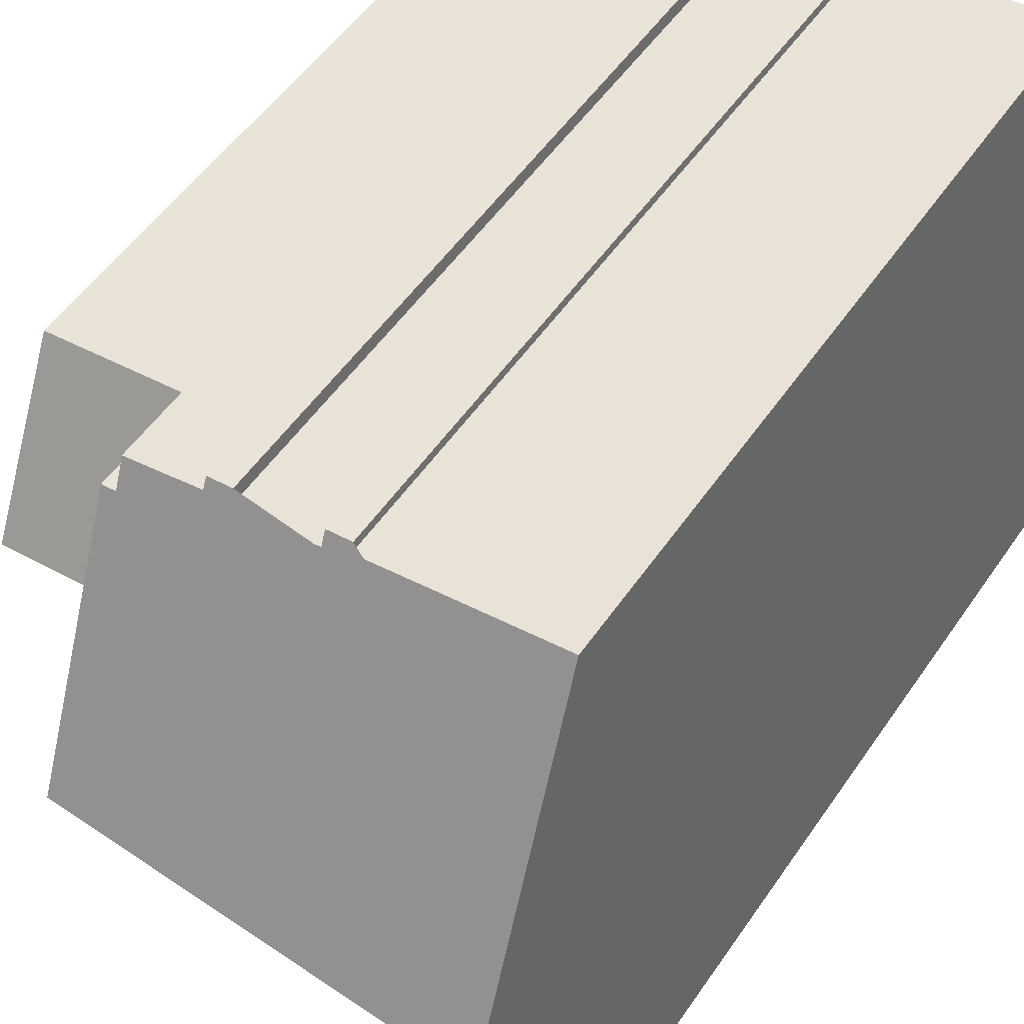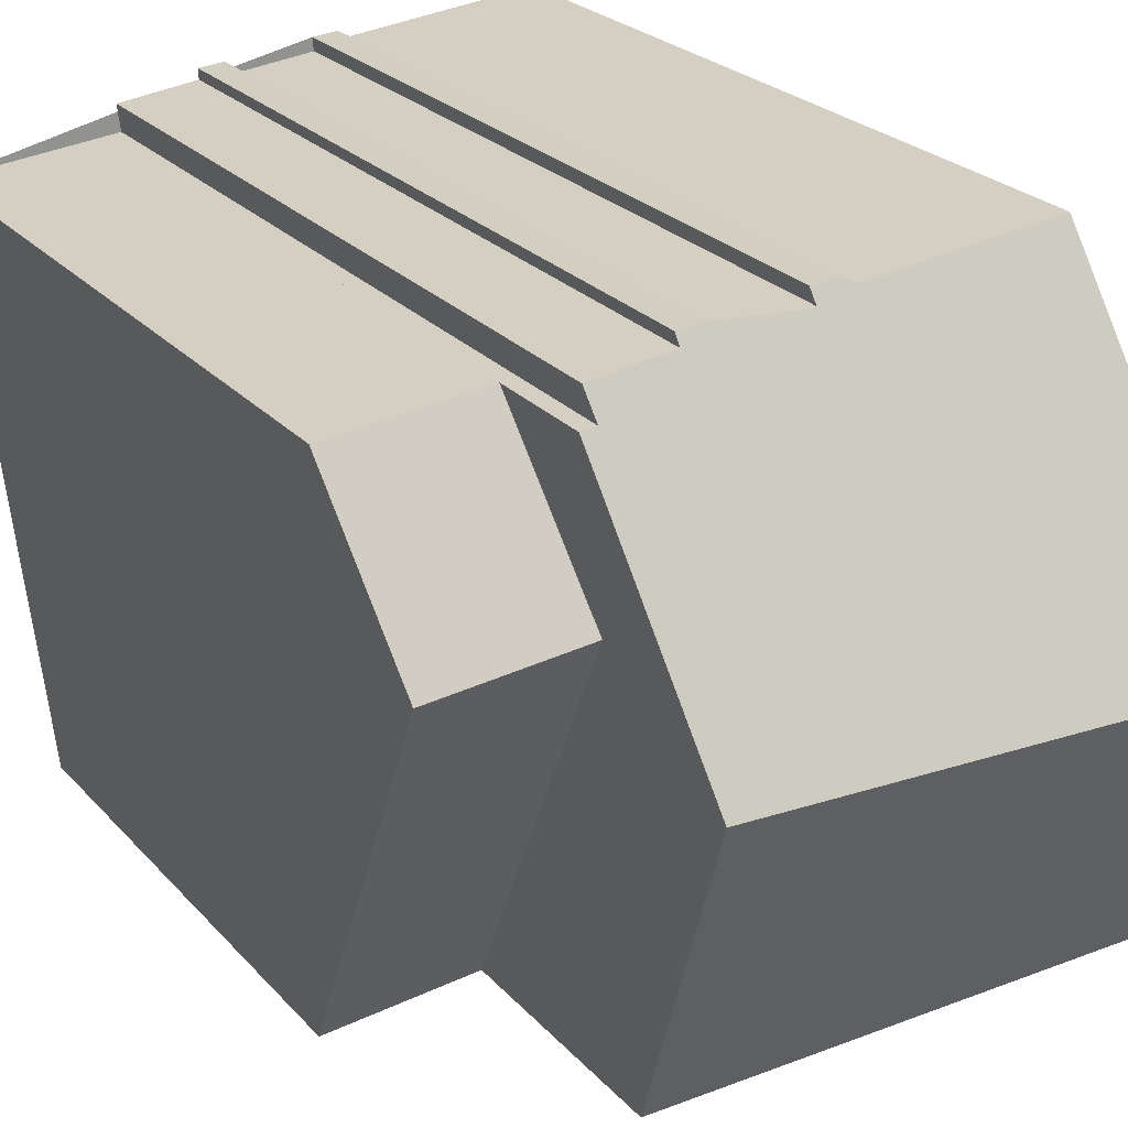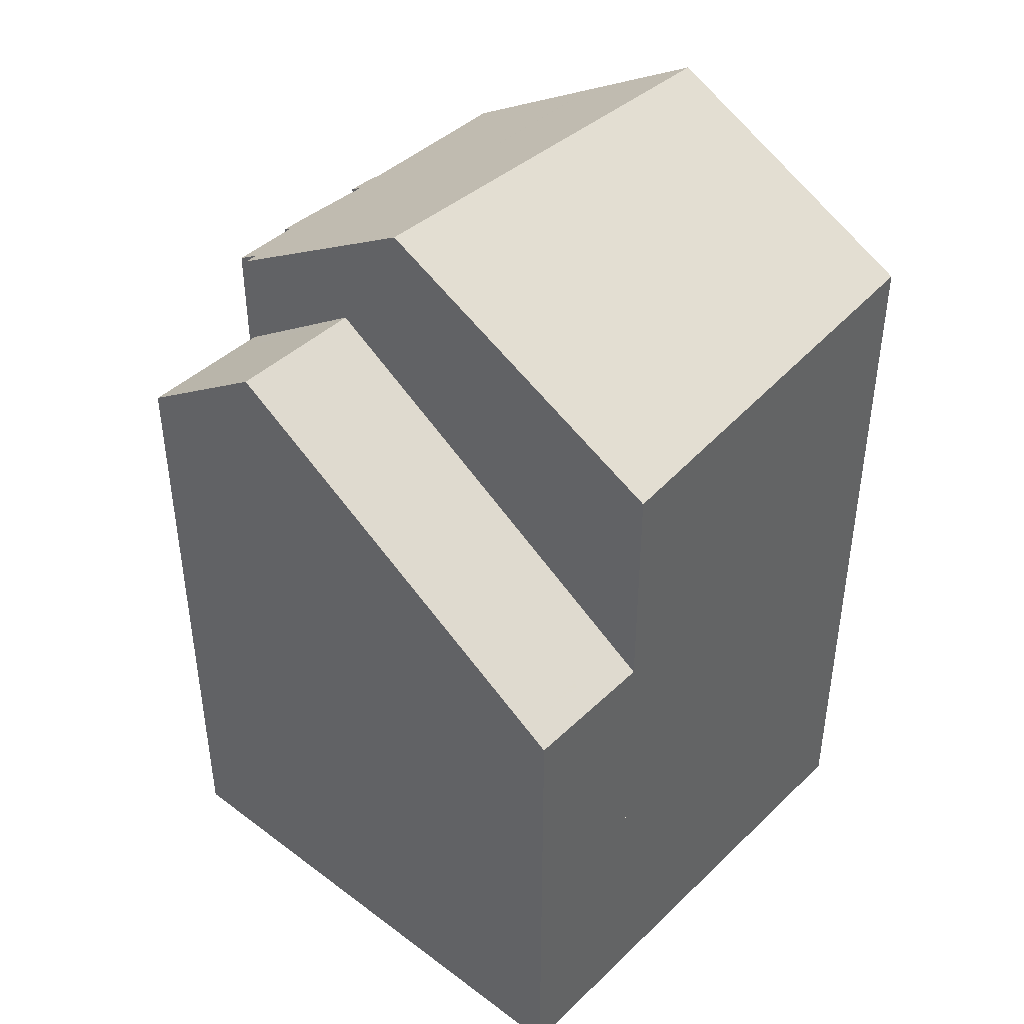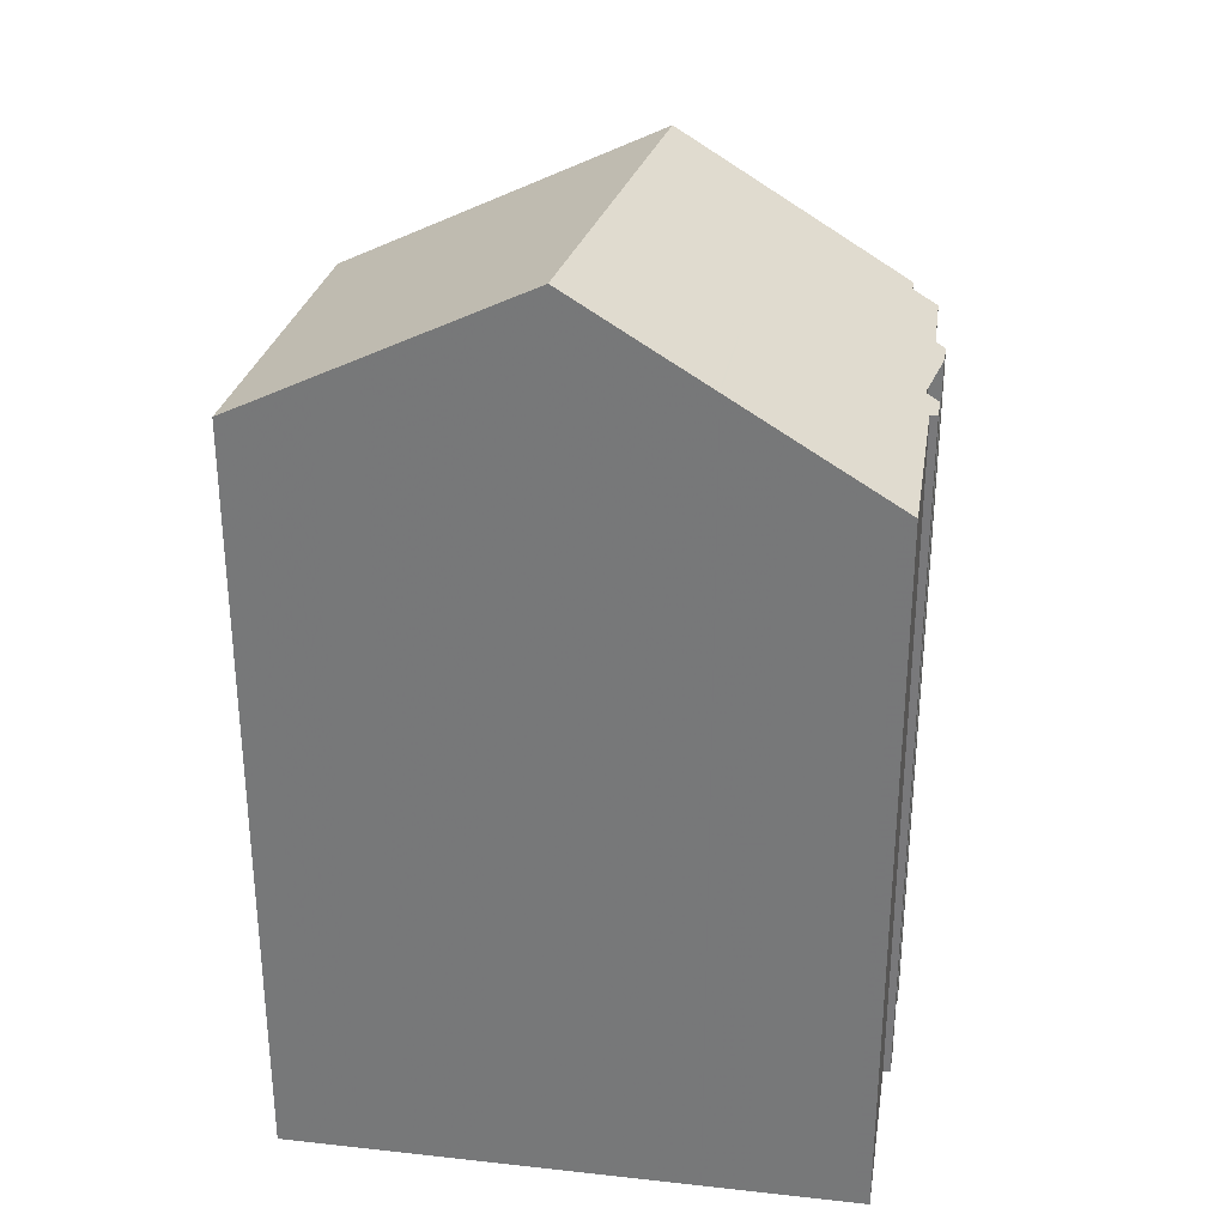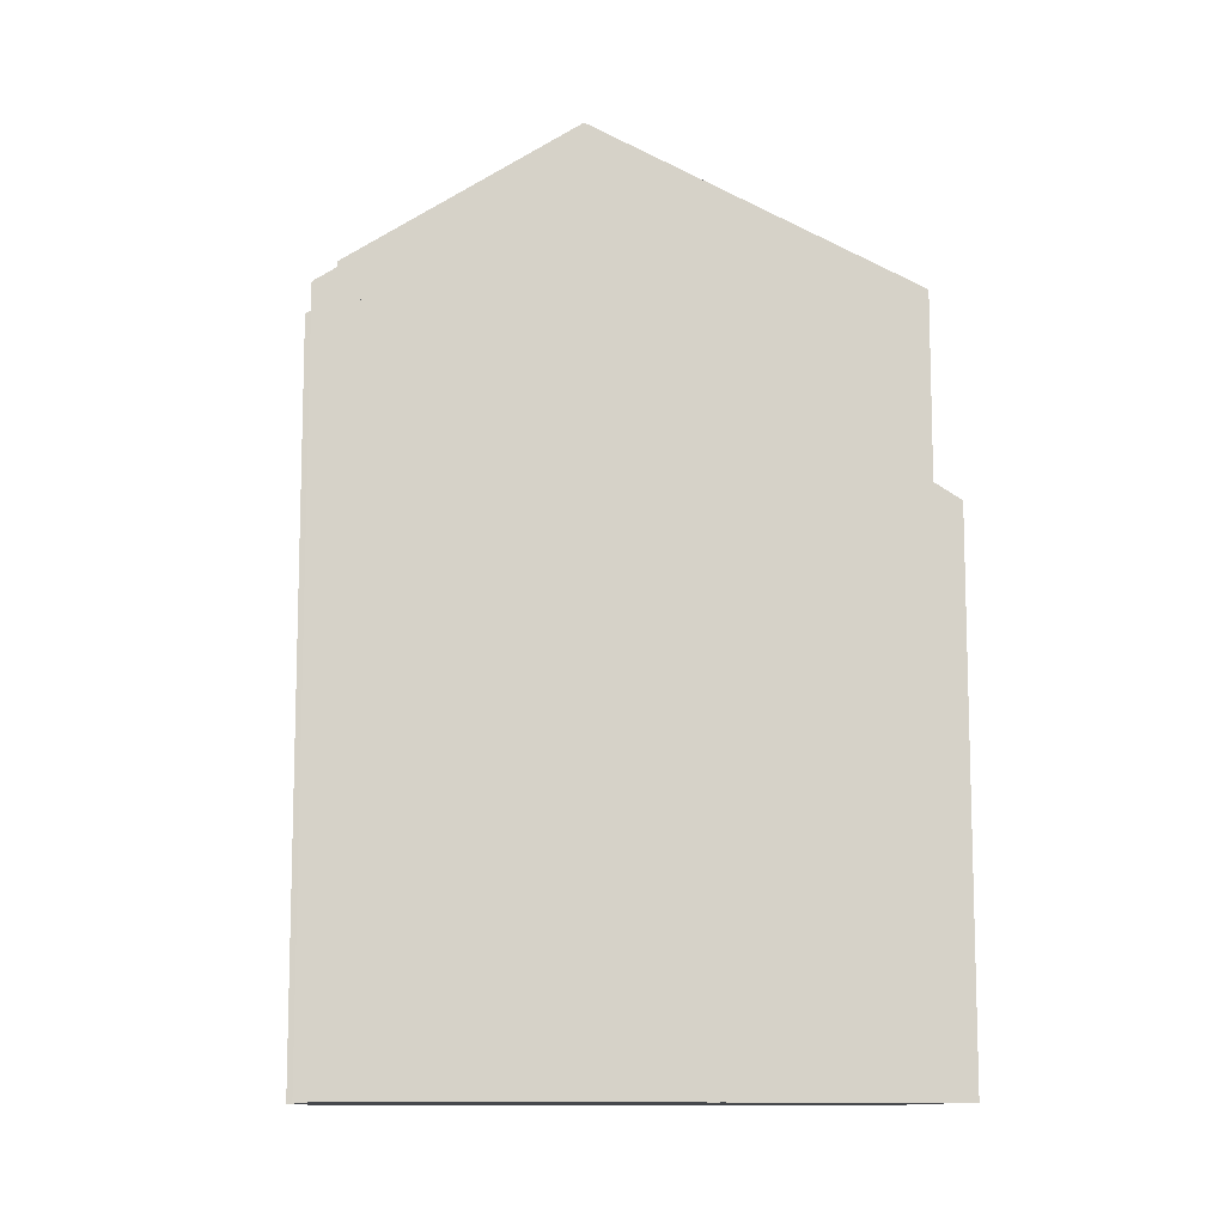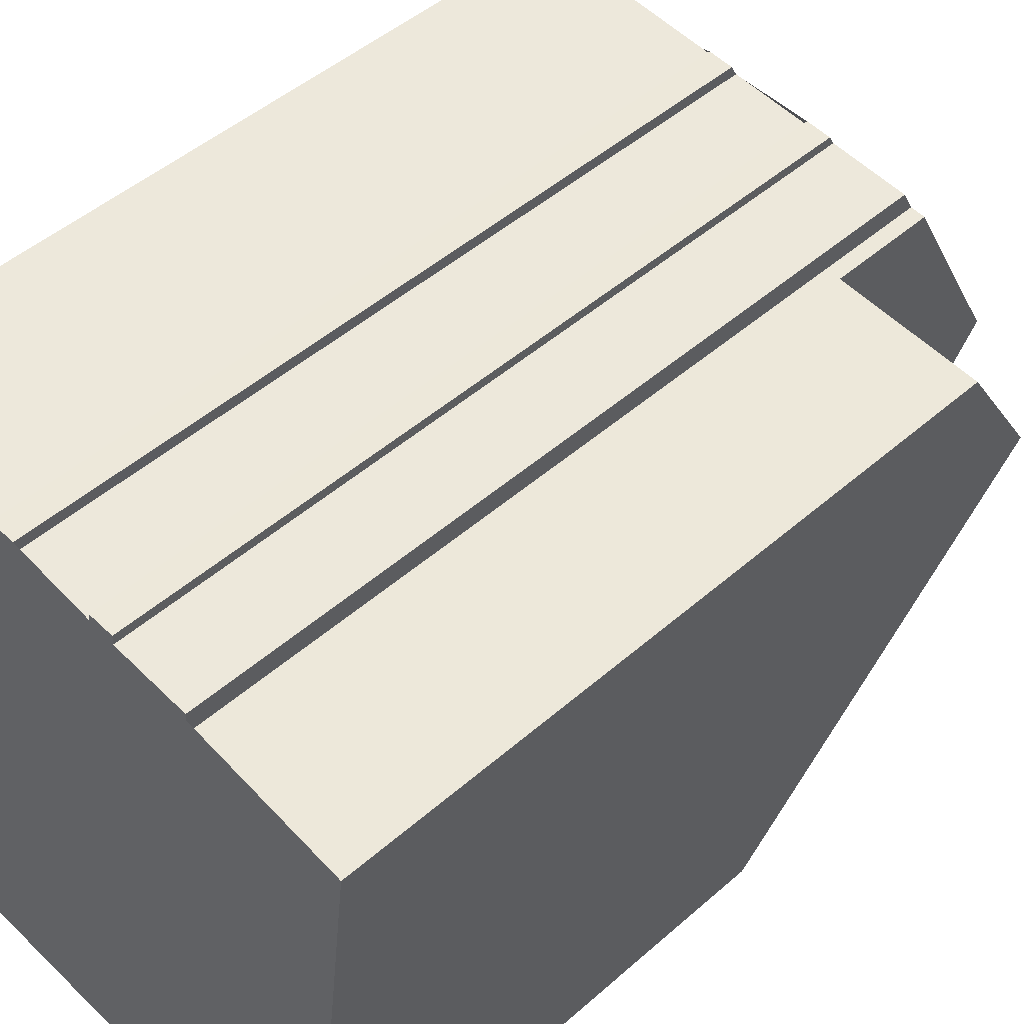
<metadata>
{"format":"obj","ext":"obj","renderer":"f3d","projection":"perspective","resolution":1024,"background":"white","views":[{"elev":52.6,"azim":33.5,"up":"+Y"},{"elev":23.9,"azim":-30.3,"up":"+Y"},{"elev":43.0,"azim":-41.8,"up":"+Z"},{"elev":31.3,"azim":105.5,"up":"+Z"},{"elev":-11.1,"azim":-86.3,"up":"+Z"},{"elev":47.1,"azim":-134.9,"up":"+Y"}]}
</metadata>
<code>
v -1385 -1016 10.09
v -1391 -1009 9.592
v -1390 -1009 9.572
v -1390 -1009 9.495
v -1390 -1009 9.495
v -1390 -1009 9.592
v -1388 -1009 9.577
v -1388 -1009 9.48
v -1388 -1009 9.48
v -1388 -1009 9.538
v -1386 -1009 9.509
v -1391 -1010 9.786
v -1392 -1017 6.527
v -1393 -1010 8.464
v -1385 -1012 11.85
v -1385 -1013 11.43
v -1385 -1015 10.73
v -1385 -1014 10.88
v -1385 -1012 11.85
v -1390 -1017 9.555
v -1391 -1013 11.58
v -1391 -1010 9.788
v -1390 -1017 6.538
v -1392 -1017 6.529
v -1391 -1017 6.535
v -1391 -1011 10.4
v -1390 -1017 6.538
v -1386 -1010 10.38
v -1393 -1012 9.803
v -1391 -1012 9.803
v -1390 -1013 11.13
v -1391 -1012 9.803
v -1391 -1012 9.803
v -1393 -1012 9.803
v -1392 -1012 9.803
v -1391 -1010 8.462
v -1390 -1014 10.72
v -1391 -1013 10.74
v -1391 -1011 10.76
v -1386 -1011 10.78
v -1386 -1011 10.78
v -1390 -1014 10.93
v -1391 -1013 10.91
v -1391 -1011 10.86
v -1386 -1009 9.626
v -1391 -1009 9.685
v -1391 -1013 11.58
v -1391 -1013 11.58
v -1390 -1013 11.13
v -1390 -1014 10.93
v -1390 -1014 10.72
v -1390 -1017 9.555
v -1391 -1011 10.86
v -1391 -1011 10.4
v -1391 -1011 10.76
v -1391 -1012 9.803
v -1391 -1010 9.788
v -1391 -1010 8.462
v -1392 -1012 9.803
v -1392 -1010 8.464
v -1386 -1009 9.513
v -1386 -1009 9.629
v -1386 -1012 11.83
v -1386 -1012 11.83
v -1386 -1013 11.42
v -1385 -1014 10.88
v -1385 -1015 10.73
v -1385 -1016 10.05
v -1386 -1011 10.79
v -1386 -1010 10.38
v -1386 -1011 10.77
v -1390 -1016 9.738
v -1390 -1016 6.775
v -1391 -1016 6.772
v -1390 -1016 6.775
v -1392 -1016 6.764
v -1392 -1016 6.766
v -1390 -1016 9.738
v -1385 -1016 10.27
v -1385 -1016 10.24
v -1391 -1016 6.77
v -1391 -1017 6.533
v -1392 -1012 9.803
v -1392 -1012 9.803
v -1392 -1010 8.463
v -1391 -1012 9.803
v -1391 -1010 8.462
v -1385 -1015 10.61
v -1385 -1015 10.58
v -1390 -1016 10.09
v -1390 -1016 7.239
v -1390 -1016 10.09
v -1391 -1016 7.238
v -1390 -1016 7.239
v -1392 -1016 7.234
v -1392 -1016 7.235
v -1391 -1016 7.237
v -1388 -1009 9.649
v -1388 -1009 9.533
v -1387 -1012 11.75
v -1387 -1013 11.32
v -1387 -1012 11.75
v -1387 -1014 10.9
v -1387 -1015 10.41
v -1387 -1015 10.73
v -1388 -1011 10.81
v -1388 -1011 10.77
v -1388 -1010 10.39
v -1387 -1016 9.883
v -1387 -1016 10.07
v -1387 -1016 10.01
v -1390 -1016 9.693
v -1390 -1016 9.693
v -1390 -1016 6.717
v -1391 -1016 6.716
v -1390 -1016 6.717
v -1392 -1017 6.713
v -1392 -1016 6.714
v -1391 -1016 6.715
v -1385 -1016 10.21
v -1385 -1016 10.18
v -1385 -1016 10.05
v -1385 -1016 10.09
v -1385 -1016 -1.776e-15
v -1385 -1016 1.776e-15
v -1390 -1009 9.572
v -1391 -1009 9.592
v -1391 -1009 0
v -1390 -1009 0
v -1390 -1009 9.495
v -1390 -1009 9.572
v -1390 -1009 0
v -1390 -1009 0
v -1390 -1009 9.495
v -1390 -1009 9.495
v -1390 -1009 0
v -1390 -1009 0
v -1390 -1009 9.592
v -1390 -1009 9.495
v -1390 -1009 0
v -1390 -1009 0
v -1388 -1009 9.577
v -1390 -1009 9.592
v -1390 -1009 0
v -1388 -1009 0
v -1388 -1009 9.48
v -1388 -1009 9.577
v -1388 -1009 0
v -1388 -1009 0
v -1388 -1009 9.48
v -1388 -1009 9.48
v -1388 -1009 0
v -1388 -1009 0
v -1388 -1009 9.538
v -1388 -1009 9.48
v -1388 -1009 0
v -1388 -1009 1.776e-15
v -1388 -1009 9.533
v -1388 -1009 9.538
v -1388 -1009 1.776e-15
v -1388 -1009 0
v -1386 -1009 9.626
v -1386 -1009 9.509
v -1386 -1009 1.776e-15
v -1386 -1009 0
v -1391 -1009 9.685
v -1391 -1010 9.786
v -1391 -1010 0
v -1391 -1009 0
v -1392 -1017 6.713
v -1392 -1017 6.527
v -1392 -1017 0
v -1392 -1017 0
v -1392 -1010 8.464
v -1393 -1010 8.464
v -1393 -1010 0
v -1392 -1010 0
v -1385 -1013 11.43
v -1385 -1012 11.85
v -1385 -1012 1.776e-15
v -1385 -1013 0
v -1385 -1014 10.88
v -1385 -1013 11.43
v -1385 -1013 0
v -1385 -1014 1.776e-15
v -1385 -1015 10.61
v -1385 -1015 10.73
v -1385 -1015 0
v -1385 -1015 0
v -1385 -1015 10.73
v -1385 -1014 10.88
v -1385 -1014 1.776e-15
v -1385 -1015 0
v -1391 -1017 6.535
v -1390 -1017 6.538
v -1390 -1017 0
v -1391 -1017 8.882e-16
v -1392 -1017 6.527
v -1392 -1017 6.529
v -1392 -1017 8.882e-16
v -1392 -1017 0
v -1391 -1017 6.533
v -1391 -1017 6.535
v -1391 -1017 8.882e-16
v -1391 -1017 0
v -1386 -1011 10.78
v -1386 -1010 10.38
v -1386 -1010 1.776e-15
v -1386 -1011 0
v -1393 -1010 8.464
v -1393 -1012 9.803
v -1393 -1012 0
v -1393 -1010 0
v -1386 -1011 10.78
v -1386 -1011 10.78
v -1386 -1011 0
v -1386 -1011 0
v -1385 -1012 11.85
v -1386 -1011 10.78
v -1386 -1011 0
v -1385 -1012 1.776e-15
v -1386 -1010 10.38
v -1386 -1009 9.626
v -1386 -1009 0
v -1386 -1010 1.776e-15
v -1391 -1009 9.592
v -1391 -1009 9.685
v -1391 -1009 0
v -1391 -1009 0
v -1391 -1010 9.786
v -1391 -1010 9.788
v -1391 -1010 0
v -1391 -1010 0
v -1392 -1010 8.463
v -1392 -1010 8.464
v -1392 -1010 0
v -1392 -1010 0
v -1386 -1009 9.509
v -1386 -1009 9.513
v -1386 -1009 0
v -1386 -1009 1.776e-15
v -1387 -1016 9.883
v -1385 -1016 10.05
v -1385 -1016 1.776e-15
v -1387 -1016 1.776e-15
v -1392 -1016 7.234
v -1392 -1016 6.764
v -1392 -1016 0
v -1392 -1016 -8.882e-16
v -1385 -1016 10.21
v -1385 -1016 10.27
v -1385 -1016 0
v -1385 -1016 0
v -1392 -1017 6.529
v -1391 -1017 6.533
v -1391 -1017 0
v -1392 -1017 8.882e-16
v -1391 -1010 8.462
v -1392 -1010 8.463
v -1392 -1010 0
v -1391 -1010 0
v -1391 -1010 8.462
v -1391 -1010 8.462
v -1391 -1010 0
v -1391 -1010 0
v -1385 -1016 10.27
v -1385 -1015 10.61
v -1385 -1015 0
v -1385 -1016 0
v -1393 -1012 9.803
v -1392 -1016 7.234
v -1392 -1016 -8.882e-16
v -1393 -1012 0
v -1386 -1009 9.513
v -1388 -1009 9.533
v -1388 -1009 0
v -1386 -1009 0
v -1390 -1017 9.555
v -1387 -1016 9.883
v -1387 -1016 1.776e-15
v -1390 -1017 0
v -1392 -1016 6.764
v -1392 -1017 6.713
v -1392 -1017 0
v -1392 -1016 0
v -1385 -1016 10.09
v -1385 -1016 10.21
v -1385 -1016 0
v -1385 -1016 -1.776e-15
v -1391 -1009 0
v -1390 -1009 0
v -1390 -1009 0
v -1390 -1009 0
v -1390 -1009 0
v -1388 -1009 0
v -1388 -1009 0
v -1388 -1009 0
v -1388 -1009 0
v -1386 -1009 0
v -1385 -1016 0
v -1392 -1017 0
v -1393 -1010 0
v -1391 -1010 0
f 114 27 20 113
f 99 61 62 98
f 116 23 25 115
f 118 24 13 117
f 119 82 24 118
f 39 26 32 38
f 32 26 22 36
f 43 38 37 42
f 44 39 38 43
f 42 31 43
f 43 31 21 44
f 59 29 14 60
f 102 64 65 101
f 101 65 66 103
f 105 67 89 104
f 103 66 67 105
f 106 69 63 100
f 108 70 71 107
f 107 71 69 106
f 98 62 70 108
f 86 84 85 87
f 61 11 45 62
f 64 15 16 65
f 65 16 18 66
f 89 67 17 88
f 66 18 17 67
f 69 41 19 63
f 70 28 40 71
f 71 40 41 69
f 62 45 28 70
f 91 73 72 90
f 94 75 74 93
f 96 77 76 95
f 97 81 77 96
f 121 80 79 120
f 111 110 80 121
f 115 25 82 119
f 84 59 60 85
f 93 74 81 97
f 87 58 56 86
f 88 79 80 89
f 90 37 38 32 91
f 104 89 80 110
f 93 33 30 94
f 95 34 35 96
f 96 35 83 97
f 97 83 33 93
f 98 46 2 3 4 5 6 7 8 9 10 99
f 101 49 48 102
f 103 50 49 101
f 104 92 51 105
f 105 51 50 103
f 100 47 53 106
f 107 55 54 108
f 106 53 55 107
f 108 54 57 12 46 98
f 112 78 110 111
f 110 78 92 104
f 111 109 52 112
f 113 72 73 114
f 115 74 75 116
f 117 76 77 118
f 118 77 81 119
f 120 1 68 121
f 121 68 109 111
f 119 81 74 115
f 123 124 125 122
f 127 128 129 126
f 131 132 133 130
f 135 136 137 134
f 139 140 141 138
f 143 144 145 142
f 147 148 149 146
f 151 152 153 150
f 155 156 157 154
f 159 160 161 158
f 163 164 165 162
f 167 168 169 166
f 171 172 173 170
f 175 176 177 174
f 179 180 181 178
f 183 184 185 182
f 187 188 189 186
f 191 192 193 190
f 195 196 197 194
f 199 200 201 198
f 203 204 205 202
f 207 208 209 206
f 211 212 213 210
f 215 216 217 214
f 219 220 221 218
f 223 224 225 222
f 227 228 229 226
f 231 232 233 230
f 235 236 237 234
f 239 240 241 238
f 243 244 245 242
f 247 248 249 246
f 251 252 253 250
f 255 256 257 254
f 259 260 261 258
f 263 264 265 262
f 267 268 269 266
f 271 272 273 270
f 275 276 277 274
f 279 280 281 278
f 283 284 285 282
f 287 288 289 286
f 291 292 293 294 295 296 297 298 299 300 301 302 303 290

</code>
